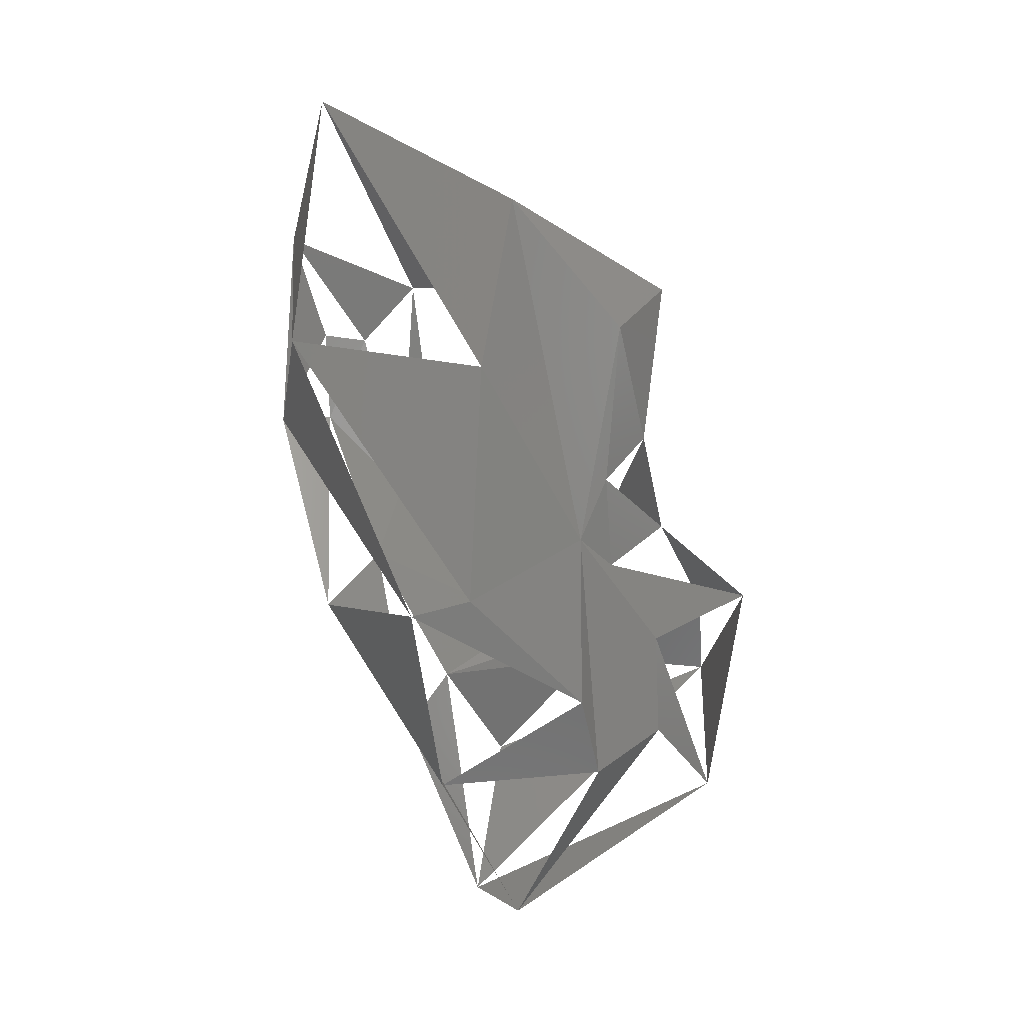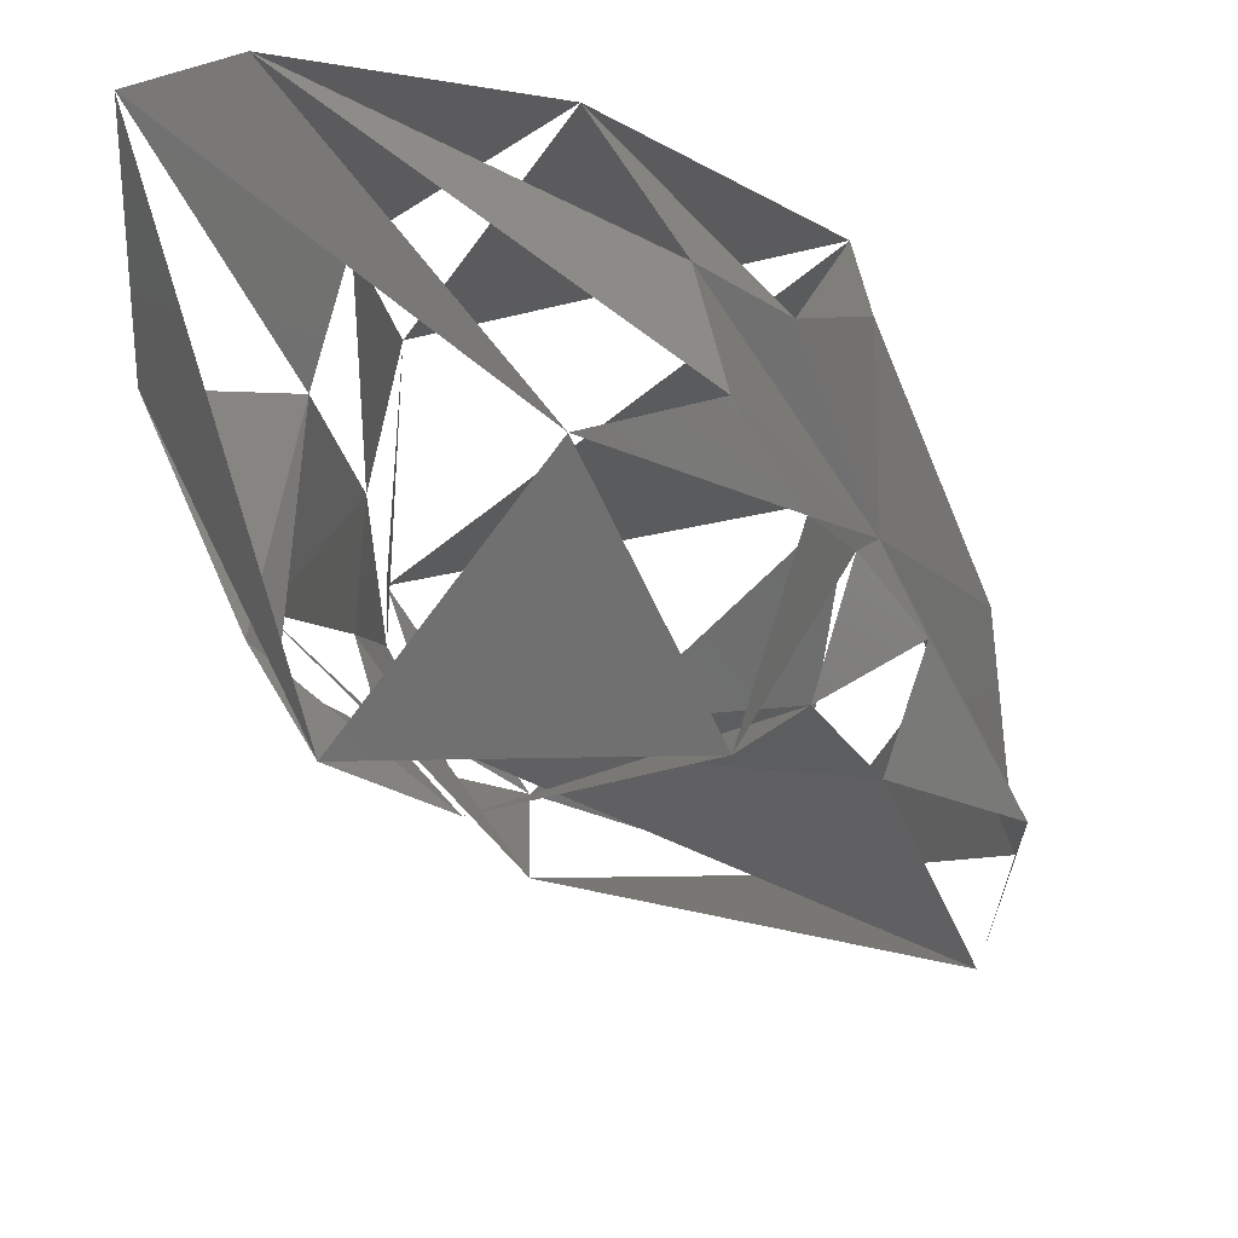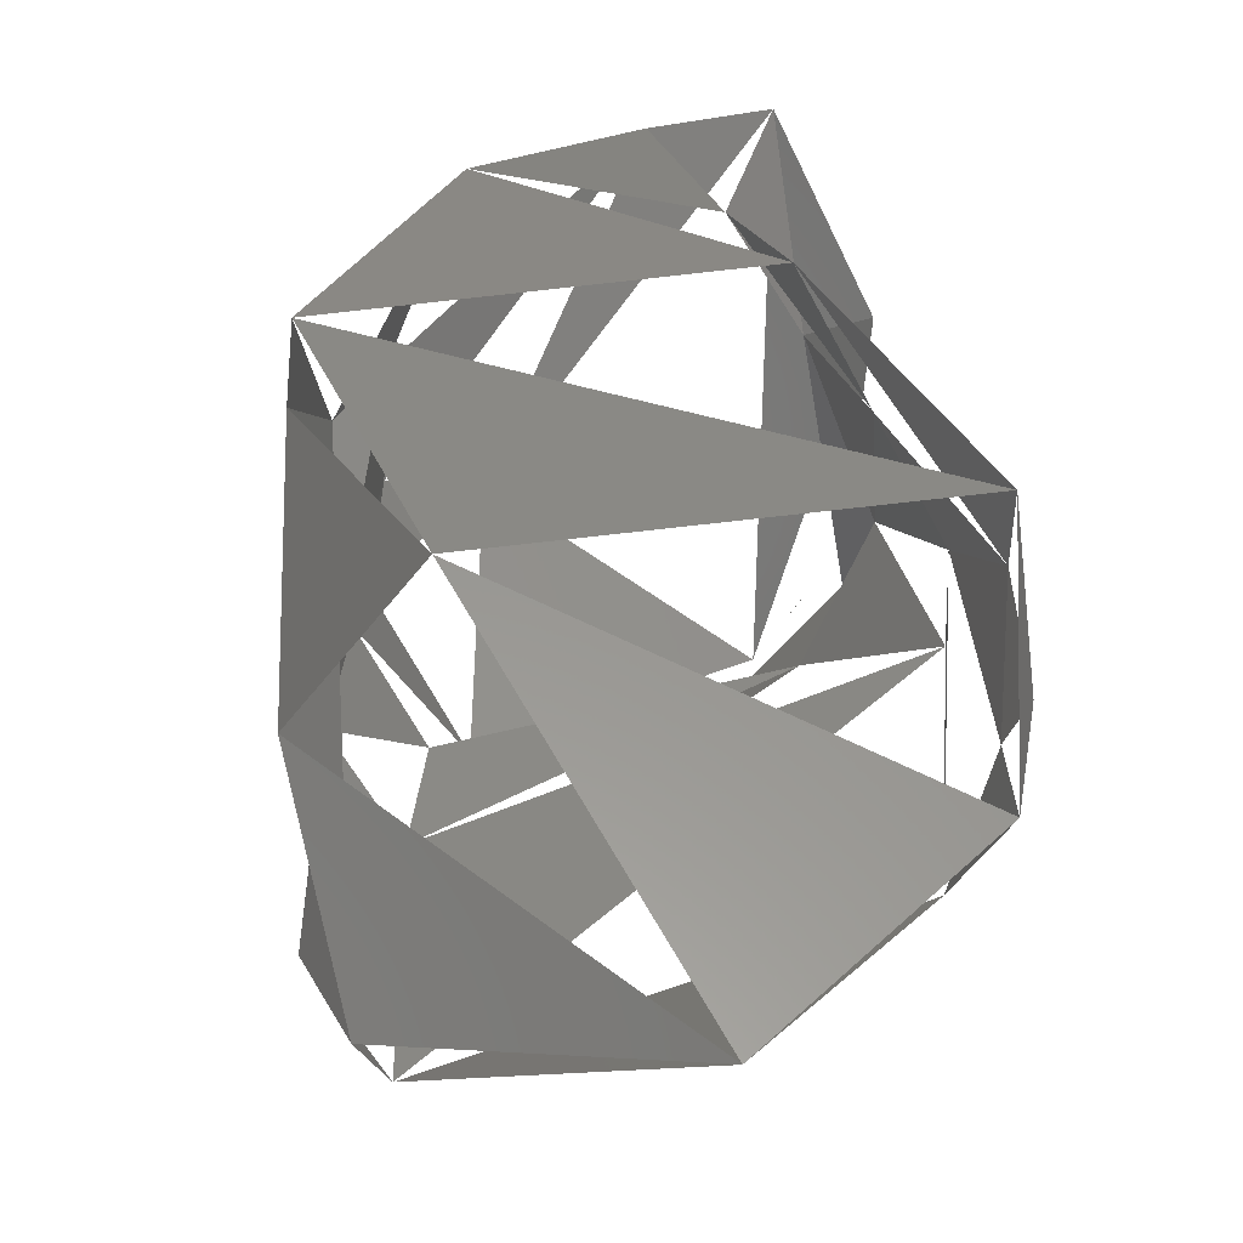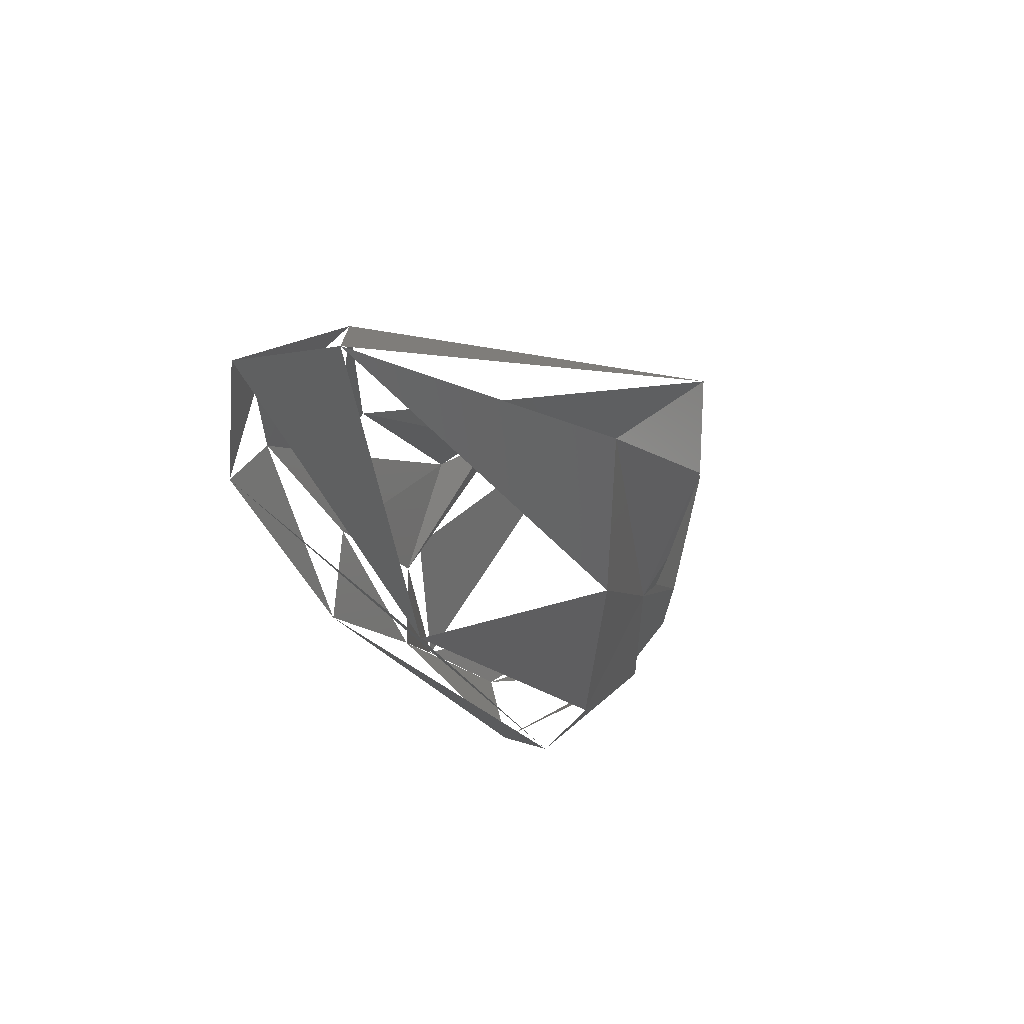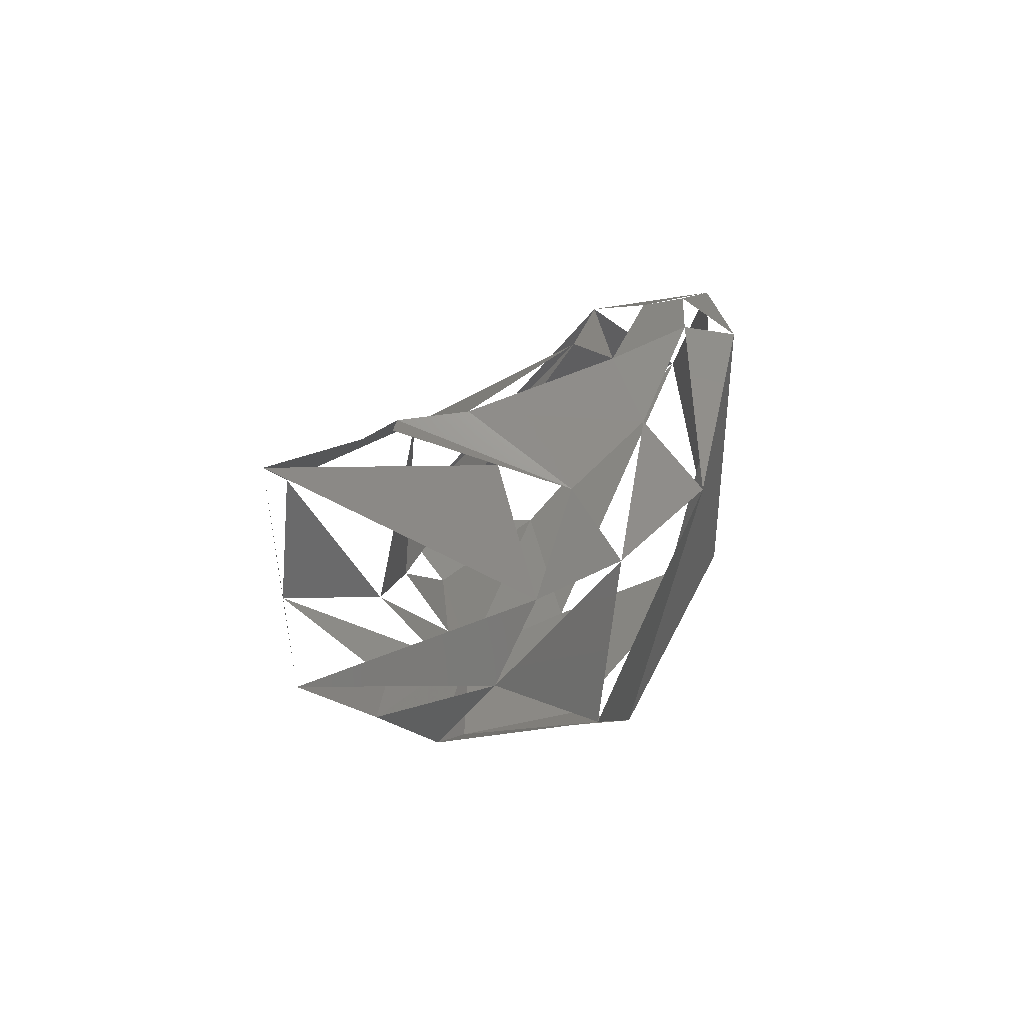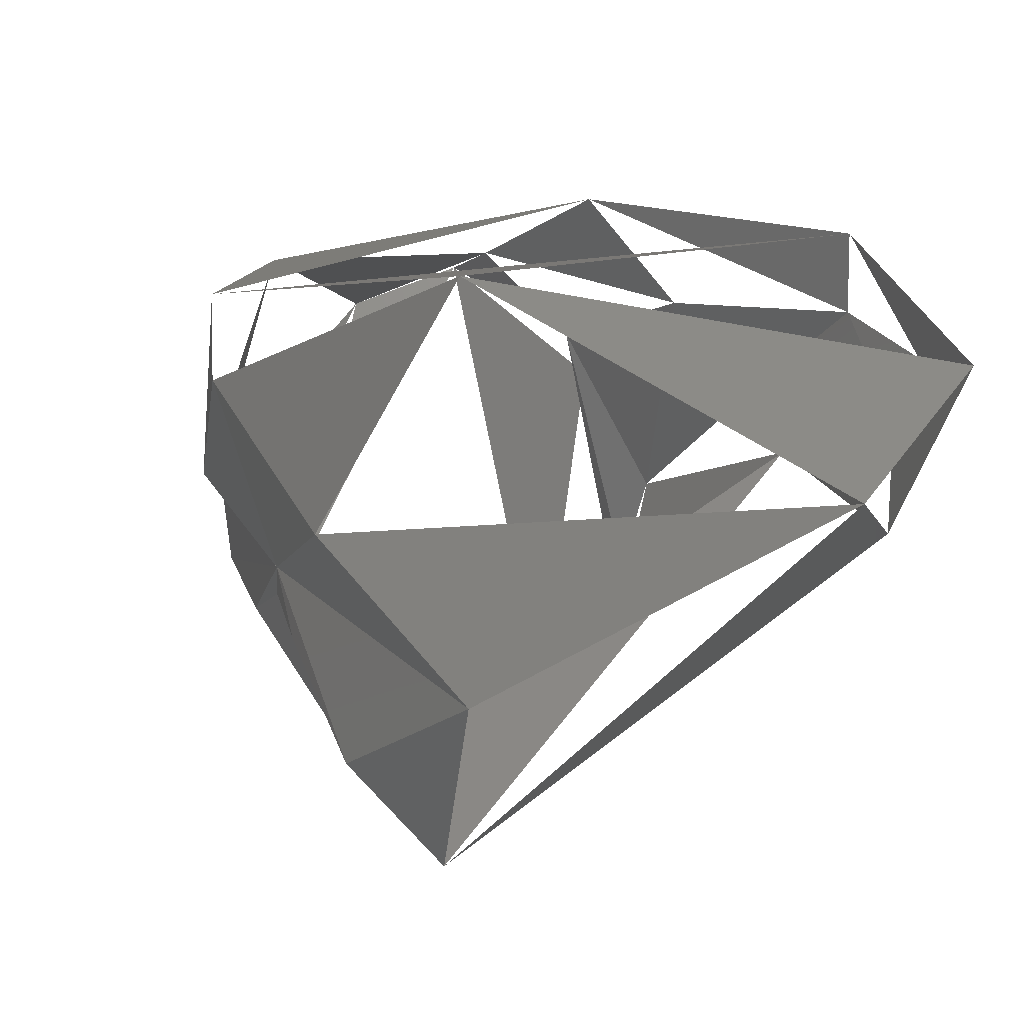
<metadata>
{"format":"stl","ext":"stl","renderer":"f3d","projection":"perspective","resolution":1024,"background":"white","views":[{"elev":-2.1,"azim":-106.1,"up":"+Z"},{"elev":-48.3,"azim":-162.2,"up":"+Y"},{"elev":50.2,"azim":-4.9,"up":"+Y"},{"elev":53.7,"azim":-139.7,"up":"+Z"},{"elev":-62.7,"azim":81.8,"up":"+Z"},{"elev":27.1,"azim":-24.0,"up":"+Y"}]}
</metadata>
<code>
# stl→obj: 41 verts, 48 faces
v -0.00579 -0.006545 0.000716
v -0.00802 -0.004849 0.004494
v -0.007297 -0.004562 -0.000924
v -0.005168 -0.007464 -0.002532
v 0.00304 -0.007053 -0.003799
v -0.006332 -0.007078 0.006182
v 0.005252 -0.001347 0.000552
v -0.006601 -0.004987 -0.003981
v -0.006892 -0.003722 -0.003088
v -0.006937 -0.001149 0.009111
v 0.004145 -9.7e-05 0.00748
v -0.000397 0.00454 0.01381
v 0.004361 -0.007704 -0.006535
v 0.000876 -0.0114 -0.005387
v 0.004925 -0.005255 -0.006247
v -0.004243 -0.01113 -0.005111
v -0.006288 -0.006823 -0.006663
v 0.005404 8.4e-05 -0.000744
v 0.005391 0.00165 0.005406
v 0.004865 0.004729 0.009352
v -0.008018 0.000287 0.002917
v -0.007609 0.000581 -0.00529
v -0.006816 -0.00379 -0.008935
v -0.005546 -0.004841 -0.01156
v -0.005793 -0.007089 -0.01005
v -0.004888 0.006429 0.003988
v 0.00583 0.003205 0.005618
v 0.00594 0.004946 0.002065
v 0.004525 -0.007813 -0.007771
v 0.00263 -0.01211 -0.008137
v 0.003446 -0.001391 -0.008341
v -0.00346 -0.009957 -0.01231
v 0.004183 0.00132 -0.003457
v 0.005902 0.003004 0.002241
v -0.007347 0.002633 -0.005815
v -0.003533 0.00054 -0.01209
v 0.000886 -0.003647 -0.01758
v 0.00271 0.003651 -0.005492
v 0.005529 -0.004252 -0.01151
v 0.00382 -0.002787 -0.01706
v 0.001913 0.00053 -0.01027
f 1 2 3
f 1 4 5
f 6 1 7
f 4 3 8
f 3 9 8
f 2 9 3
f 6 10 2
f 10 9 2
f 11 12 6
f 13 5 14
f 15 7 5
f 14 4 16
f 16 8 17
f 18 11 7
f 19 20 11
f 8 9 17
f 21 9 10
f 22 9 21
f 23 9 22
f 24 9 23
f 25 9 24
f 17 9 25
f 12 21 10
f 20 26 12
f 27 28 20
f 29 14 30
f 31 13 15
f 29 13 31
f 30 16 32
f 15 18 33
f 31 15 33
f 18 19 34
f 33 18 34
f 32 17 25
f 34 19 27
f 26 22 21
f 35 23 22
f 36 24 23
f 37 25 24
f 28 35 26
f 34 38 28
f 39 30 40
f 39 29 31
f 40 32 37
f 33 41 38
f 31 40 41
f 38 36 35
f 41 37 36

</code>
